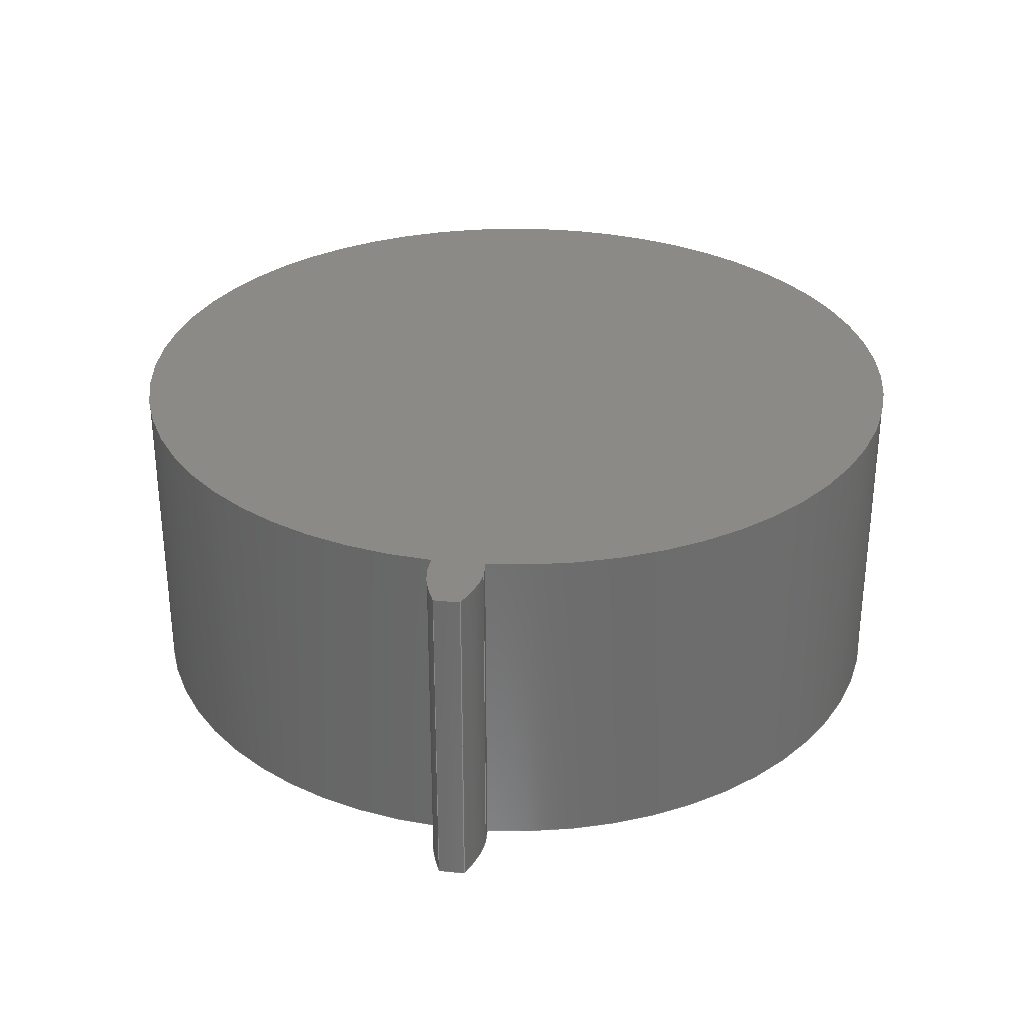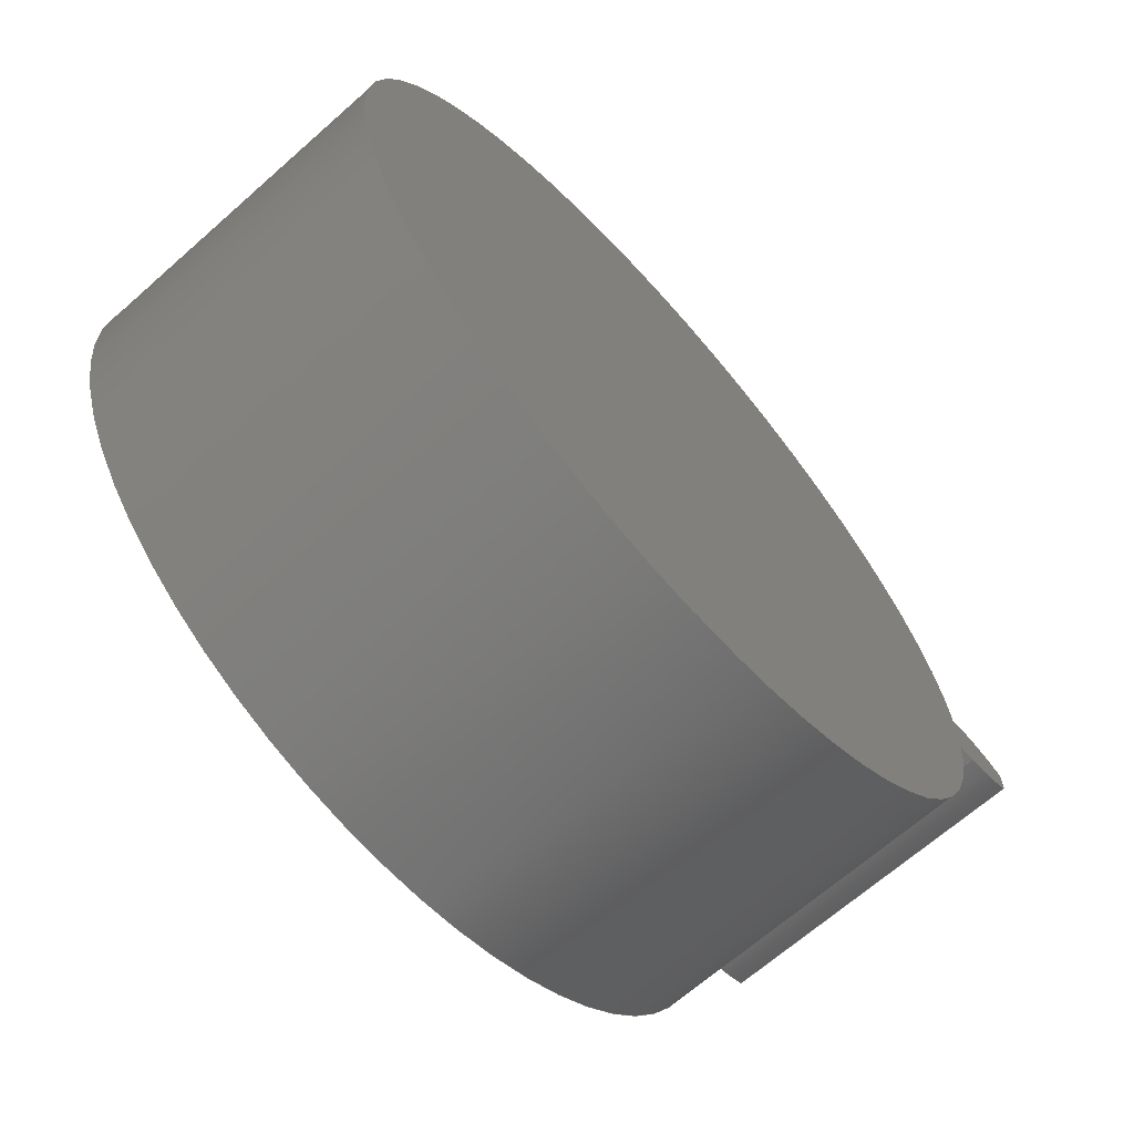
<metadata>
{"format":"step","ext":"step","renderer":"f3d","projection":"perspective","resolution":1024,"background":"white","views":[{"elev":30.6,"azim":97.9,"up":"+Z"},{"elev":-66.9,"azim":-48.5,"up":"+Y"}]}
</metadata>
<code>
ISO-10303-21;
DATA;
#1=MECHANICAL_DESIGN_GEOMETRIC_PRESENTATION_REPRESENTATION('',(#4),#320);
#2=SHAPE_REPRESENTATION_RELATIONSHIP('SRR','None',#327,#3);
#3=ADVANCED_BREP_SHAPE_REPRESENTATION('',(#5),#319);
#4=STYLED_ITEM('',(#336),#5);
#5=MANIFOLD_SOLID_BREP('Gear (7.4 pitch dia.)',#132);
#6=CIRCLE('',#149,3.961);
#7=CIRCLE('',#150,3.961);
#8=CIRCLE('',#152,3.381);
#9=CIRCLE('',#153,3.381);
#10=CYLINDRICAL_SURFACE('',#148,3.961);
#11=CYLINDRICAL_SURFACE('',#151,3.381);
#12=B_SPLINE_CURVE_WITH_KNOTS('',3,(#232,#233,#234,#235,#236,#237,#238,
#239,#240,#241,#242,#243),.UNSPECIFIED.,.F.,.F.,(4,1,1,1,1,1,1,1,1,4),(0,
0.04658,0.0938,0.1416,0.19,
0.2391,0.2887,0.3389,0.3897,
0.4412),.UNSPECIFIED.);
#13=B_SPLINE_CURVE_WITH_KNOTS('',3,(#245,#246,#247,#248,#249,#250,#251,
#252,#253,#254,#255,#256),.UNSPECIFIED.,.F.,.F.,(4,1,1,1,1,1,1,1,1,4),(-0.4412,
-0.3897,-0.3389,-0.2887,-0.2391,
-0.19,-0.1416,-0.0938,-0.04658,
0),.UNSPECIFIED.);
#14=B_SPLINE_CURVE_WITH_KNOTS('',3,(#288,#289,#290,#291,#292,#293,#294,
#295,#296,#297,#298,#299),.UNSPECIFIED.,.F.,.F.,(4,1,1,1,1,1,1,1,1,4),(0,
0.04658,0.0938,0.1416,0.19,
0.2391,0.2887,0.3389,0.3897,
0.4412),.UNSPECIFIED.);
#15=B_SPLINE_CURVE_WITH_KNOTS('',3,(#300,#301,#302,#303,#304,#305,#306,
#307,#308,#309,#310,#311),.UNSPECIFIED.,.F.,.F.,(4,1,1,1,1,1,1,1,1,4),(0,
0.04658,0.0938,0.1416,0.19,
0.2391,0.2887,0.3389,0.3897,
0.4412),.UNSPECIFIED.);
#16=B_SPLINE_SURFACE_WITH_KNOTS('',3,1,((#207,#208),(#209,#210),(#211,#212),
(#213,#214),(#215,#216),(#217,#218),(#219,#220),(#221,#222),(#223,#224),
(#225,#226),(#227,#228),(#229,#230)),.UNSPECIFIED.,.F.,.F.,.F.,(4,1,1,1,
1,1,1,1,1,4),(2,2),(-0.4412,-0.3897,-0.3389,
-0.2887,-0.2391,-0.19,-0.1416,
-0.0938,-0.04658,0),(0,2.7),.UNSPECIFIED.);
#17=B_SPLINE_SURFACE_WITH_KNOTS('',3,1,((#264,#265),(#266,#267),(#268,#269),
(#270,#271),(#272,#273),(#274,#275),(#276,#277),(#278,#279),(#280,#281),
(#282,#283),(#284,#285),(#286,#287)),.UNSPECIFIED.,.F.,.F.,.F.,(4,1,1,1,
1,1,1,1,1,4),(2,2),(0,0.04658,0.0938,0.1416,
0.19,0.2391,0.2887,0.3389,
0.3897,0.4412),(0,2.7),.UNSPECIFIED.);
#18=FACE_OUTER_BOUND('',#26,.T.);
#19=FACE_OUTER_BOUND('',#27,.T.);
#20=FACE_OUTER_BOUND('',#28,.T.);
#21=FACE_OUTER_BOUND('',#29,.T.);
#22=FACE_OUTER_BOUND('',#30,.T.);
#23=FACE_OUTER_BOUND('',#31,.T.);
#24=FACE_OUTER_BOUND('',#32,.T.);
#25=FACE_OUTER_BOUND('',#33,.T.);
#26=EDGE_LOOP('',(#84,#85,#86,#87));
#27=EDGE_LOOP('',(#88,#89,#90,#91));
#28=EDGE_LOOP('',(#92,#93,#94,#95));
#29=EDGE_LOOP('',(#96,#97,#98,#99));
#30=EDGE_LOOP('',(#100,#101,#102,#103));
#31=EDGE_LOOP('',(#104,#105,#106,#107));
#32=EDGE_LOOP('',(#108,#109,#110,#111,#112,#113));
#33=EDGE_LOOP('',(#114,#115,#116,#117,#118,#119));
#34=LINE('',#192,#44);
#35=LINE('',#194,#45);
#36=LINE('',#196,#46);
#37=LINE('',#197,#47);
#38=LINE('',#201,#48);
#39=LINE('',#203,#49);
#40=LINE('',#205,#50);
#41=LINE('',#206,#51);
#42=LINE('',#257,#52);
#43=LINE('',#263,#53);
#44=VECTOR('',#160,1);
#45=VECTOR('',#161,1);
#46=VECTOR('',#162,1);
#47=VECTOR('',#163,1);
#48=VECTOR('',#166,1);
#49=VECTOR('',#167,1);
#50=VECTOR('',#168,1);
#51=VECTOR('',#169,1);
#52=VECTOR('',#170,1);
#53=VECTOR('',#177,1);
#54=VERTEX_POINT('',#190);
#55=VERTEX_POINT('',#191);
#56=VERTEX_POINT('',#193);
#57=VERTEX_POINT('',#195);
#58=VERTEX_POINT('',#199);
#59=VERTEX_POINT('',#200);
#60=VERTEX_POINT('',#202);
#61=VERTEX_POINT('',#204);
#62=VERTEX_POINT('',#231);
#63=VERTEX_POINT('',#244);
#64=VERTEX_POINT('',#259);
#65=VERTEX_POINT('',#261);
#66=EDGE_CURVE('',#54,#55,#34,.T.);
#67=EDGE_CURVE('',#55,#56,#35,.T.);
#68=EDGE_CURVE('',#57,#56,#36,.T.);
#69=EDGE_CURVE('',#54,#57,#37,.T.);
#70=EDGE_CURVE('',#58,#59,#38,.T.);
#71=EDGE_CURVE('',#60,#58,#39,.T.);
#72=EDGE_CURVE('',#61,#60,#40,.T.);
#73=EDGE_CURVE('',#59,#61,#41,.T.);
#74=EDGE_CURVE('',#59,#62,#12,.T.);
#75=EDGE_CURVE('',#63,#61,#13,.T.);
#76=EDGE_CURVE('',#62,#63,#42,.T.);
#77=EDGE_CURVE('',#64,#62,#6,.T.);
#78=EDGE_CURVE('',#65,#63,#7,.T.);
#79=EDGE_CURVE('',#64,#65,#43,.T.);
#80=EDGE_CURVE('',#55,#64,#14,.T.);
#81=EDGE_CURVE('',#56,#65,#15,.T.);
#82=EDGE_CURVE('',#58,#54,#8,.T.);
#83=EDGE_CURVE('',#60,#57,#9,.T.);
#84=ORIENTED_EDGE('',*,*,#66,.T.);
#85=ORIENTED_EDGE('',*,*,#67,.T.);
#86=ORIENTED_EDGE('',*,*,#68,.F.);
#87=ORIENTED_EDGE('',*,*,#69,.F.);
#88=ORIENTED_EDGE('',*,*,#70,.F.);
#89=ORIENTED_EDGE('',*,*,#71,.F.);
#90=ORIENTED_EDGE('',*,*,#72,.F.);
#91=ORIENTED_EDGE('',*,*,#73,.F.);
#92=ORIENTED_EDGE('',*,*,#74,.F.);
#93=ORIENTED_EDGE('',*,*,#73,.T.);
#94=ORIENTED_EDGE('',*,*,#75,.F.);
#95=ORIENTED_EDGE('',*,*,#76,.F.);
#96=ORIENTED_EDGE('',*,*,#77,.T.);
#97=ORIENTED_EDGE('',*,*,#76,.T.);
#98=ORIENTED_EDGE('',*,*,#78,.F.);
#99=ORIENTED_EDGE('',*,*,#79,.F.);
#100=ORIENTED_EDGE('',*,*,#80,.T.);
#101=ORIENTED_EDGE('',*,*,#79,.T.);
#102=ORIENTED_EDGE('',*,*,#81,.F.);
#103=ORIENTED_EDGE('',*,*,#67,.F.);
#104=ORIENTED_EDGE('',*,*,#71,.T.);
#105=ORIENTED_EDGE('',*,*,#82,.T.);
#106=ORIENTED_EDGE('',*,*,#69,.T.);
#107=ORIENTED_EDGE('',*,*,#83,.F.);
#108=ORIENTED_EDGE('',*,*,#83,.T.);
#109=ORIENTED_EDGE('',*,*,#68,.T.);
#110=ORIENTED_EDGE('',*,*,#81,.T.);
#111=ORIENTED_EDGE('',*,*,#78,.T.);
#112=ORIENTED_EDGE('',*,*,#75,.T.);
#113=ORIENTED_EDGE('',*,*,#72,.T.);
#114=ORIENTED_EDGE('',*,*,#82,.F.);
#115=ORIENTED_EDGE('',*,*,#70,.T.);
#116=ORIENTED_EDGE('',*,*,#74,.T.);
#117=ORIENTED_EDGE('',*,*,#77,.F.);
#118=ORIENTED_EDGE('',*,*,#80,.F.);
#119=ORIENTED_EDGE('',*,*,#66,.F.);
#120=PLANE('',#146);
#121=PLANE('',#147);
#122=PLANE('',#154);
#123=PLANE('',#155);
#124=ADVANCED_FACE('',(#18),#120,.T.);
#125=ADVANCED_FACE('',(#19),#121,.T.);
#126=ADVANCED_FACE('',(#20),#16,.T.);
#127=ADVANCED_FACE('',(#21),#10,.T.);
#128=ADVANCED_FACE('',(#22),#17,.T.);
#129=ADVANCED_FACE('',(#23),#11,.T.);
#130=ADVANCED_FACE('',(#24),#122,.T.);
#131=ADVANCED_FACE('',(#25),#123,.F.);
#132=CLOSED_SHELL('',(#124,#125,#126,#127,#128,#129,#130,#131));
#133=DERIVED_UNIT_ELEMENT(#135,1);
#134=DERIVED_UNIT_ELEMENT(#322,3);
#135=(
MASS_UNIT()
NAMED_UNIT(*)
SI_UNIT(.KILO.,.GRAM.)
);
#136=DERIVED_UNIT((#133,#134));
#137=MEASURE_REPRESENTATION_ITEM('density measure',
POSITIVE_RATIO_MEASURE(7850),#136);
#138=PROPERTY_DEFINITION_REPRESENTATION(#143,#140);
#139=PROPERTY_DEFINITION_REPRESENTATION(#144,#141);
#140=REPRESENTATION('material name',(#142),#319);
#141=REPRESENTATION('density',(#137),#319);
#142=DESCRIPTIVE_REPRESENTATION_ITEM('Steel','Steel');
#143=PROPERTY_DEFINITION('material property','material name',#329);
#144=PROPERTY_DEFINITION('material property','density of part',#329);
#145=AXIS2_PLACEMENT_3D('placement',#188,#156,#157);
#146=AXIS2_PLACEMENT_3D('',#189,#158,#159);
#147=AXIS2_PLACEMENT_3D('',#198,#164,#165);
#148=AXIS2_PLACEMENT_3D('',#258,#171,#172);
#149=AXIS2_PLACEMENT_3D('',#260,#173,#174);
#150=AXIS2_PLACEMENT_3D('',#262,#175,#176);
#151=AXIS2_PLACEMENT_3D('',#312,#178,#179);
#152=AXIS2_PLACEMENT_3D('',#313,#180,#181);
#153=AXIS2_PLACEMENT_3D('',#314,#182,#183);
#154=AXIS2_PLACEMENT_3D('',#315,#184,#185);
#155=AXIS2_PLACEMENT_3D('',#316,#186,#187);
#156=DIRECTION('axis',(0,0,1));
#157=DIRECTION('refdir',(1,0,0));
#158=DIRECTION('center_axis',(-0.06302,-0.998,0));
#159=DIRECTION('ref_axis',(0.998,-0.06302,0));
#160=DIRECTION('',(0.998,-0.06302,0));
#161=DIRECTION('',(0,0,1));
#162=DIRECTION('',(0.998,-0.06302,0));
#163=DIRECTION('',(0,0,1));
#164=DIRECTION('center_axis',(-0.06302,0.998,0));
#165=DIRECTION('ref_axis',(-0.998,-0.06302,0));
#166=DIRECTION('',(0.998,0.06302,0));
#167=DIRECTION('',(0,0,-1));
#168=DIRECTION('',(-0.998,-0.06302,0));
#169=DIRECTION('',(0,0,1));
#170=DIRECTION('',(0,0,1));
#171=DIRECTION('center_axis',(0,0,1));
#172=DIRECTION('ref_axis',(0.9996,-0.02692,0));
#173=DIRECTION('center_axis',(0,0,1));
#174=DIRECTION('ref_axis',(0.9996,-0.02692,0));
#175=DIRECTION('center_axis',(0,0,1));
#176=DIRECTION('ref_axis',(0.9996,-0.02692,0));
#177=DIRECTION('',(0,0,1));
#178=DIRECTION('center_axis',(0,0,1));
#179=DIRECTION('ref_axis',(-1,1.225e-16,0));
#180=DIRECTION('center_axis',(0,0,1));
#181=DIRECTION('ref_axis',(1,0,0));
#182=DIRECTION('center_axis',(0,0,1));
#183=DIRECTION('ref_axis',(1,0,0));
#184=DIRECTION('center_axis',(0,0,1));
#185=DIRECTION('ref_axis',(1,0,0));
#186=DIRECTION('center_axis',(0,0,1));
#187=DIRECTION('ref_axis',(1,0,0));
#188=CARTESIAN_POINT('',(0,0,0));
#189=CARTESIAN_POINT('Origin',(3.374,-0.2131,0));
#190=CARTESIAN_POINT('',(3.374,-0.2131,0));
#191=CARTESIAN_POINT('',(3.531,-0.223,0));
#192=CARTESIAN_POINT('',(3.374,-0.2131,0));
#193=CARTESIAN_POINT('',(3.531,-0.223,2.7));
#194=CARTESIAN_POINT('',(3.531,-0.223,0));
#195=CARTESIAN_POINT('',(3.374,-0.2131,2.7));
#196=CARTESIAN_POINT('',(3.374,-0.2131,2.7));
#197=CARTESIAN_POINT('',(3.374,-0.2131,0));
#198=CARTESIAN_POINT('Origin',(3.531,0.223,0));
#199=CARTESIAN_POINT('',(3.374,0.2131,0));
#200=CARTESIAN_POINT('',(3.531,0.223,0));
#201=CARTESIAN_POINT('',(3.374,0.2131,0));
#202=CARTESIAN_POINT('',(3.374,0.2131,2.7));
#203=CARTESIAN_POINT('',(3.374,0.2131,0));
#204=CARTESIAN_POINT('',(3.531,0.223,2.7));
#205=CARTESIAN_POINT('',(3.374,0.2131,2.7));
#206=CARTESIAN_POINT('',(3.531,0.223,0));
#207=CARTESIAN_POINT('Ctrl Pts',(3.954,0.1066,0));
#208=CARTESIAN_POINT('Ctrl Pts',(3.954,0.1066,2.7));
#209=CARTESIAN_POINT('Ctrl Pts',(3.938,0.1137,0));
#210=CARTESIAN_POINT('Ctrl Pts',(3.938,0.1137,2.7));
#211=CARTESIAN_POINT('Ctrl Pts',(3.907,0.1278,0));
#212=CARTESIAN_POINT('Ctrl Pts',(3.907,0.1278,2.7));
#213=CARTESIAN_POINT('Ctrl Pts',(3.86,0.147,0));
#214=CARTESIAN_POINT('Ctrl Pts',(3.86,0.147,2.7));
#215=CARTESIAN_POINT('Ctrl Pts',(3.813,0.1646,0));
#216=CARTESIAN_POINT('Ctrl Pts',(3.813,0.1646,2.7));
#217=CARTESIAN_POINT('Ctrl Pts',(3.766,0.1803,0));
#218=CARTESIAN_POINT('Ctrl Pts',(3.766,0.1803,2.7));
#219=CARTESIAN_POINT('Ctrl Pts',(3.719,0.1941,0));
#220=CARTESIAN_POINT('Ctrl Pts',(3.719,0.1941,2.7));
#221=CARTESIAN_POINT('Ctrl Pts',(3.672,0.2057,0));
#222=CARTESIAN_POINT('Ctrl Pts',(3.672,0.2057,2.7));
#223=CARTESIAN_POINT('Ctrl Pts',(3.625,0.2149,0));
#224=CARTESIAN_POINT('Ctrl Pts',(3.625,0.2149,2.7));
#225=CARTESIAN_POINT('Ctrl Pts',(3.578,0.2219,0));
#226=CARTESIAN_POINT('Ctrl Pts',(3.578,0.2219,2.7));
#227=CARTESIAN_POINT('Ctrl Pts',(3.547,0.2226,0));
#228=CARTESIAN_POINT('Ctrl Pts',(3.547,0.2226,2.7));
#229=CARTESIAN_POINT('Ctrl Pts',(3.531,0.223,0));
#230=CARTESIAN_POINT('Ctrl Pts',(3.531,0.223,2.7));
#231=CARTESIAN_POINT('',(3.954,0.1066,0));
#232=CARTESIAN_POINT('Ctrl Pts',(3.531,0.223,0));
#233=CARTESIAN_POINT('Ctrl Pts',(3.547,0.2226,0));
#234=CARTESIAN_POINT('Ctrl Pts',(3.578,0.2219,0));
#235=CARTESIAN_POINT('Ctrl Pts',(3.625,0.2149,0));
#236=CARTESIAN_POINT('Ctrl Pts',(3.672,0.2057,0));
#237=CARTESIAN_POINT('Ctrl Pts',(3.719,0.1941,0));
#238=CARTESIAN_POINT('Ctrl Pts',(3.766,0.1803,0));
#239=CARTESIAN_POINT('Ctrl Pts',(3.813,0.1646,0));
#240=CARTESIAN_POINT('Ctrl Pts',(3.86,0.147,0));
#241=CARTESIAN_POINT('Ctrl Pts',(3.907,0.1278,0));
#242=CARTESIAN_POINT('Ctrl Pts',(3.938,0.1137,0));
#243=CARTESIAN_POINT('Ctrl Pts',(3.954,0.1066,0));
#244=CARTESIAN_POINT('',(3.954,0.1066,2.7));
#245=CARTESIAN_POINT('Ctrl Pts',(3.954,0.1066,2.7));
#246=CARTESIAN_POINT('Ctrl Pts',(3.938,0.1137,2.7));
#247=CARTESIAN_POINT('Ctrl Pts',(3.907,0.1278,2.7));
#248=CARTESIAN_POINT('Ctrl Pts',(3.86,0.147,2.7));
#249=CARTESIAN_POINT('Ctrl Pts',(3.813,0.1646,2.7));
#250=CARTESIAN_POINT('Ctrl Pts',(3.766,0.1803,2.7));
#251=CARTESIAN_POINT('Ctrl Pts',(3.719,0.1941,2.7));
#252=CARTESIAN_POINT('Ctrl Pts',(3.672,0.2057,2.7));
#253=CARTESIAN_POINT('Ctrl Pts',(3.625,0.2149,2.7));
#254=CARTESIAN_POINT('Ctrl Pts',(3.578,0.2219,2.7));
#255=CARTESIAN_POINT('Ctrl Pts',(3.547,0.2226,2.7));
#256=CARTESIAN_POINT('Ctrl Pts',(3.531,0.223,2.7));
#257=CARTESIAN_POINT('',(3.954,0.1066,0));
#258=CARTESIAN_POINT('Origin',(-0.005457,0,0));
#259=CARTESIAN_POINT('',(3.954,-0.1066,0));
#260=CARTESIAN_POINT('Origin',(-0.005457,0,0));
#261=CARTESIAN_POINT('',(3.954,-0.1066,2.7));
#262=CARTESIAN_POINT('Origin',(-0.005457,0,2.7));
#263=CARTESIAN_POINT('',(3.954,-0.1066,0));
#264=CARTESIAN_POINT('Ctrl Pts',(3.531,-0.223,0));
#265=CARTESIAN_POINT('Ctrl Pts',(3.531,-0.223,2.7));
#266=CARTESIAN_POINT('Ctrl Pts',(3.547,-0.2226,0));
#267=CARTESIAN_POINT('Ctrl Pts',(3.547,-0.2226,2.7));
#268=CARTESIAN_POINT('Ctrl Pts',(3.578,-0.2219,0));
#269=CARTESIAN_POINT('Ctrl Pts',(3.578,-0.2219,2.7));
#270=CARTESIAN_POINT('Ctrl Pts',(3.625,-0.2149,0));
#271=CARTESIAN_POINT('Ctrl Pts',(3.625,-0.2149,2.7));
#272=CARTESIAN_POINT('Ctrl Pts',(3.672,-0.2057,0));
#273=CARTESIAN_POINT('Ctrl Pts',(3.672,-0.2057,2.7));
#274=CARTESIAN_POINT('Ctrl Pts',(3.719,-0.1941,0));
#275=CARTESIAN_POINT('Ctrl Pts',(3.719,-0.1941,2.7));
#276=CARTESIAN_POINT('Ctrl Pts',(3.766,-0.1803,0));
#277=CARTESIAN_POINT('Ctrl Pts',(3.766,-0.1803,2.7));
#278=CARTESIAN_POINT('Ctrl Pts',(3.813,-0.1646,0));
#279=CARTESIAN_POINT('Ctrl Pts',(3.813,-0.1646,2.7));
#280=CARTESIAN_POINT('Ctrl Pts',(3.86,-0.147,0));
#281=CARTESIAN_POINT('Ctrl Pts',(3.86,-0.147,2.7));
#282=CARTESIAN_POINT('Ctrl Pts',(3.907,-0.1278,0));
#283=CARTESIAN_POINT('Ctrl Pts',(3.907,-0.1278,2.7));
#284=CARTESIAN_POINT('Ctrl Pts',(3.938,-0.1137,0));
#285=CARTESIAN_POINT('Ctrl Pts',(3.938,-0.1137,2.7));
#286=CARTESIAN_POINT('Ctrl Pts',(3.954,-0.1066,0));
#287=CARTESIAN_POINT('Ctrl Pts',(3.954,-0.1066,2.7));
#288=CARTESIAN_POINT('Ctrl Pts',(3.531,-0.223,0));
#289=CARTESIAN_POINT('Ctrl Pts',(3.547,-0.2226,0));
#290=CARTESIAN_POINT('Ctrl Pts',(3.578,-0.2219,0));
#291=CARTESIAN_POINT('Ctrl Pts',(3.625,-0.2149,0));
#292=CARTESIAN_POINT('Ctrl Pts',(3.672,-0.2057,0));
#293=CARTESIAN_POINT('Ctrl Pts',(3.719,-0.1941,0));
#294=CARTESIAN_POINT('Ctrl Pts',(3.766,-0.1803,0));
#295=CARTESIAN_POINT('Ctrl Pts',(3.813,-0.1646,0));
#296=CARTESIAN_POINT('Ctrl Pts',(3.86,-0.147,0));
#297=CARTESIAN_POINT('Ctrl Pts',(3.907,-0.1278,0));
#298=CARTESIAN_POINT('Ctrl Pts',(3.938,-0.1137,0));
#299=CARTESIAN_POINT('Ctrl Pts',(3.954,-0.1066,0));
#300=CARTESIAN_POINT('Ctrl Pts',(3.531,-0.223,2.7));
#301=CARTESIAN_POINT('Ctrl Pts',(3.547,-0.2226,2.7));
#302=CARTESIAN_POINT('Ctrl Pts',(3.578,-0.2219,2.7));
#303=CARTESIAN_POINT('Ctrl Pts',(3.625,-0.2149,2.7));
#304=CARTESIAN_POINT('Ctrl Pts',(3.672,-0.2057,2.7));
#305=CARTESIAN_POINT('Ctrl Pts',(3.719,-0.1941,2.7));
#306=CARTESIAN_POINT('Ctrl Pts',(3.766,-0.1803,2.7));
#307=CARTESIAN_POINT('Ctrl Pts',(3.813,-0.1646,2.7));
#308=CARTESIAN_POINT('Ctrl Pts',(3.86,-0.147,2.7));
#309=CARTESIAN_POINT('Ctrl Pts',(3.907,-0.1278,2.7));
#310=CARTESIAN_POINT('Ctrl Pts',(3.938,-0.1137,2.7));
#311=CARTESIAN_POINT('Ctrl Pts',(3.954,-0.1066,2.7));
#312=CARTESIAN_POINT('Origin',(0,0,0));
#313=CARTESIAN_POINT('Origin',(0,0,0));
#314=CARTESIAN_POINT('Origin',(0,0,2.7));
#315=CARTESIAN_POINT('Origin',(0,0,2.7));
#316=CARTESIAN_POINT('Origin',(0,0,0));
#317=UNCERTAINTY_MEASURE_WITH_UNIT(LENGTH_MEASURE(0.001),#321,
'DISTANCE_ACCURACY_VALUE',
'Maximum model space distance between geometric entities at asserted c
onnectivities');
#318=UNCERTAINTY_MEASURE_WITH_UNIT(LENGTH_MEASURE(0.001),#321,
'DISTANCE_ACCURACY_VALUE',
'Maximum model space distance between geometric entities at asserted c
onnectivities');
#319=(
GEOMETRIC_REPRESENTATION_CONTEXT(3)
GLOBAL_UNCERTAINTY_ASSIGNED_CONTEXT((#317))
GLOBAL_UNIT_ASSIGNED_CONTEXT((#321,#323,#324))
REPRESENTATION_CONTEXT('','3D')
);
#320=(
GEOMETRIC_REPRESENTATION_CONTEXT(3)
GLOBAL_UNCERTAINTY_ASSIGNED_CONTEXT((#318))
GLOBAL_UNIT_ASSIGNED_CONTEXT((#321,#323,#324))
REPRESENTATION_CONTEXT('','3D')
);
#321=(
LENGTH_UNIT()
NAMED_UNIT(*)
SI_UNIT(.CENTI.,.METRE.)
);
#322=(
LENGTH_UNIT()
NAMED_UNIT(*)
SI_UNIT($,.METRE.)
);
#323=(
NAMED_UNIT(*)
PLANE_ANGLE_UNIT()
SI_UNIT($,.RADIAN.)
);
#324=(
NAMED_UNIT(*)
SI_UNIT($,.STERADIAN.)
SOLID_ANGLE_UNIT()
);
#325=SHAPE_DEFINITION_REPRESENTATION(#326,#327);
#326=PRODUCT_DEFINITION_SHAPE('',$,#329);
#327=SHAPE_REPRESENTATION('',(#145),#319);
#328=PRODUCT_DEFINITION_CONTEXT('part definition',#333,'design');
#329=PRODUCT_DEFINITION('Shaft1','Shaft1',#330,#328);
#330=PRODUCT_DEFINITION_FORMATION('',$,#335);
#331=PRODUCT_RELATED_PRODUCT_CATEGORY('Shaft1','Shaft1',(#335));
#332=APPLICATION_PROTOCOL_DEFINITION('international standard',
'automotive_design',2009,#333);
#333=APPLICATION_CONTEXT(
'Core Data for Automotive Mechanical Design Process');
#334=PRODUCT_CONTEXT('part definition',#333,'mechanical');
#335=PRODUCT('Shaft1','Shaft1',$,(#334));
#336=PRESENTATION_STYLE_ASSIGNMENT((#337));
#337=SURFACE_STYLE_USAGE(.BOTH.,#338);
#338=SURFACE_SIDE_STYLE('',(#339));
#339=SURFACE_STYLE_FILL_AREA(#340);
#340=FILL_AREA_STYLE('Steel - Satin',(#341));
#341=FILL_AREA_STYLE_COLOUR('Steel - Satin',#342);
#342=COLOUR_RGB('Steel - Satin',0.6275,0.6275,0.6275);
ENDSEC;
END-ISO-10303-21;

</code>
